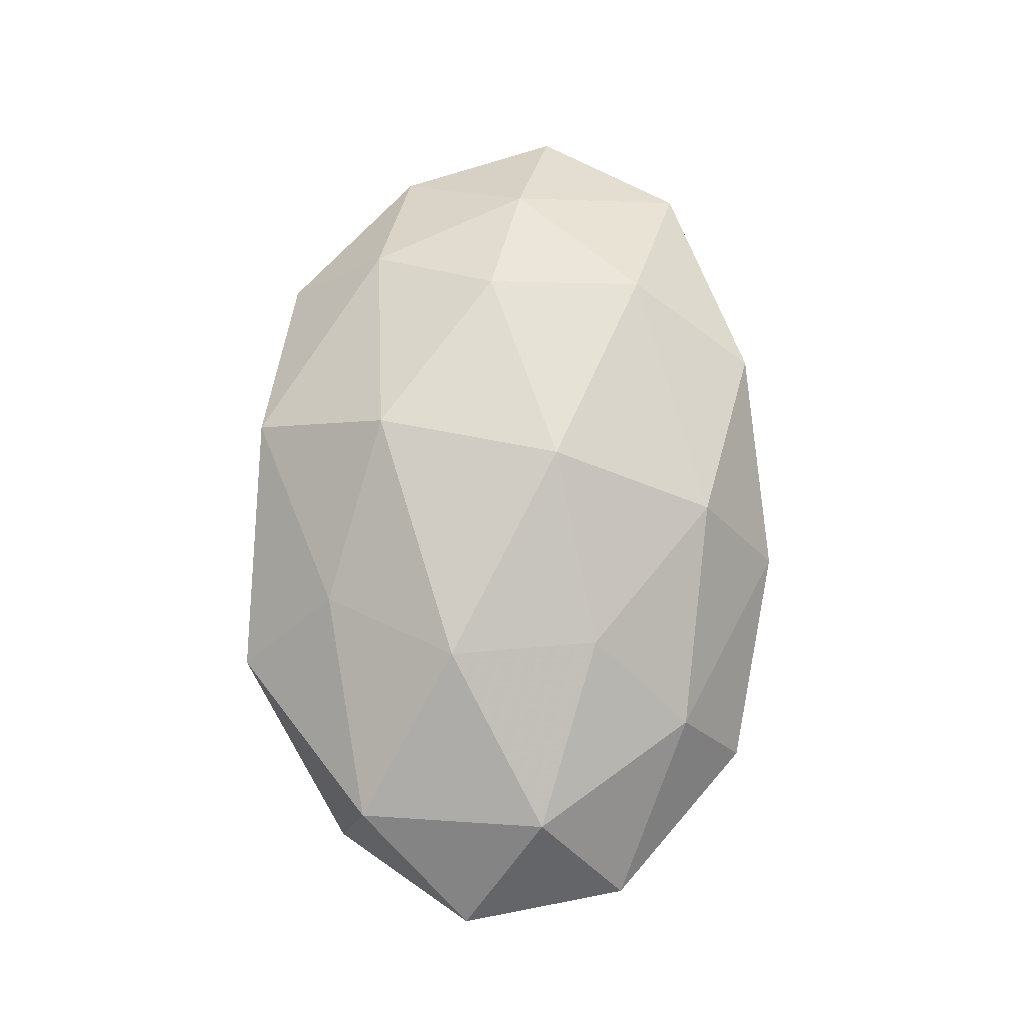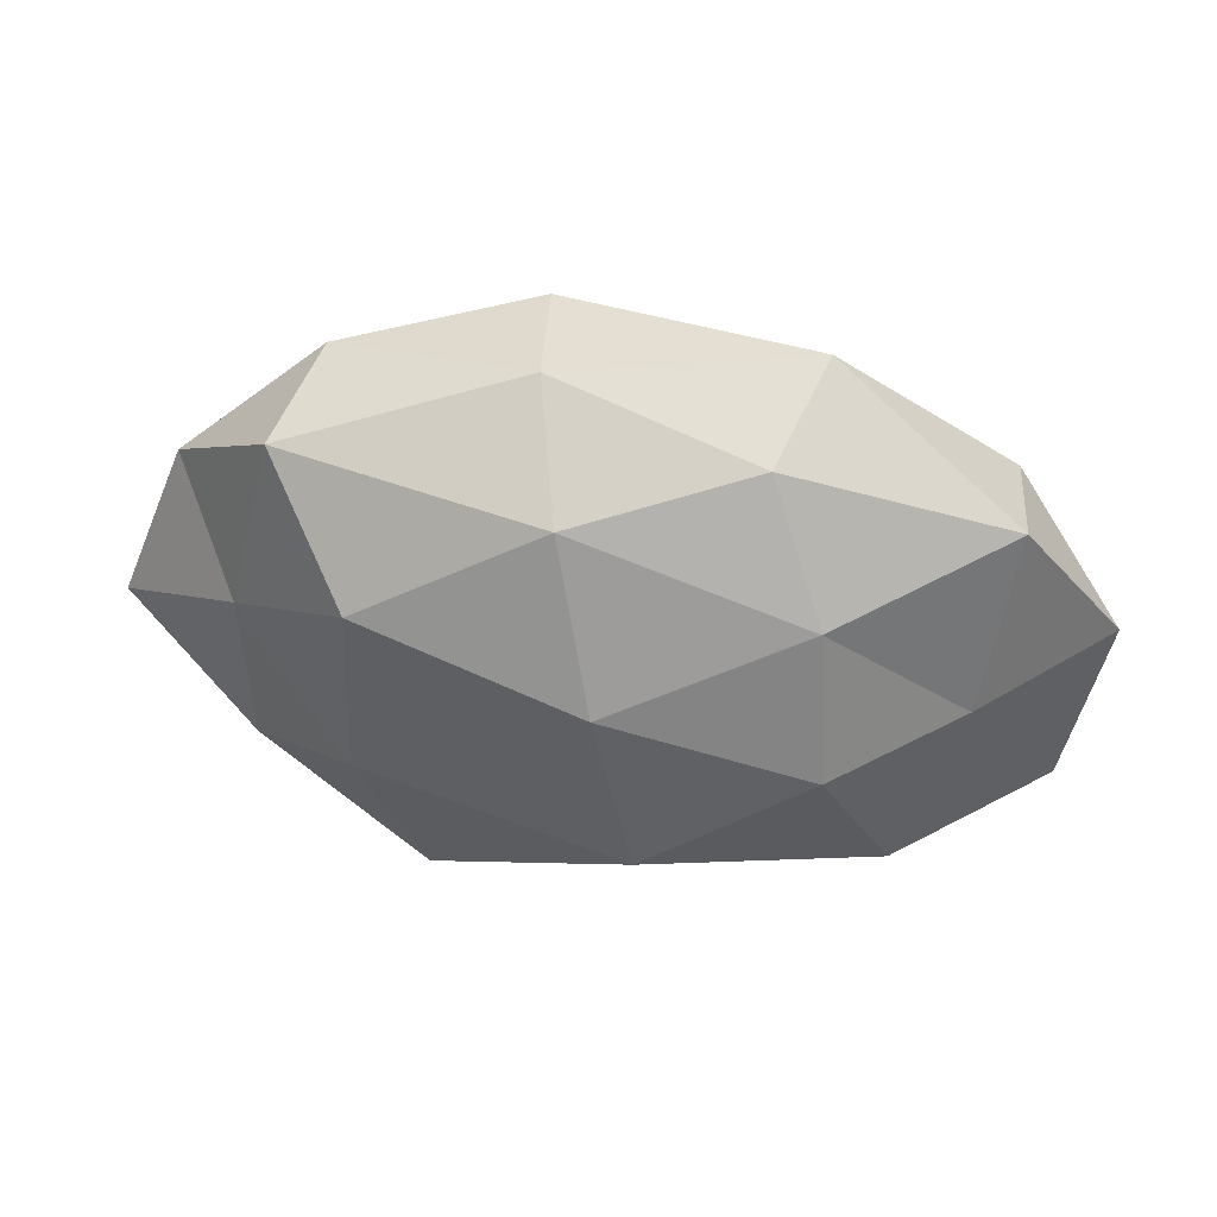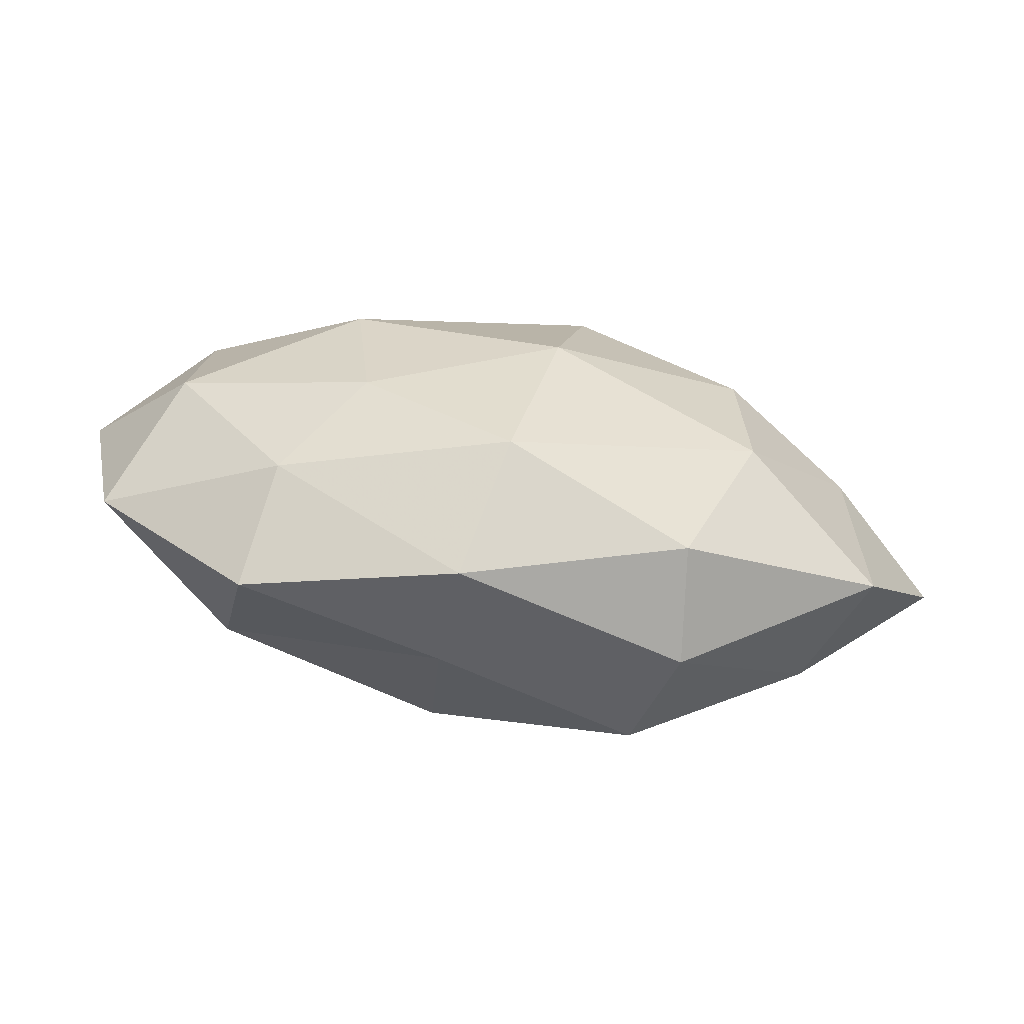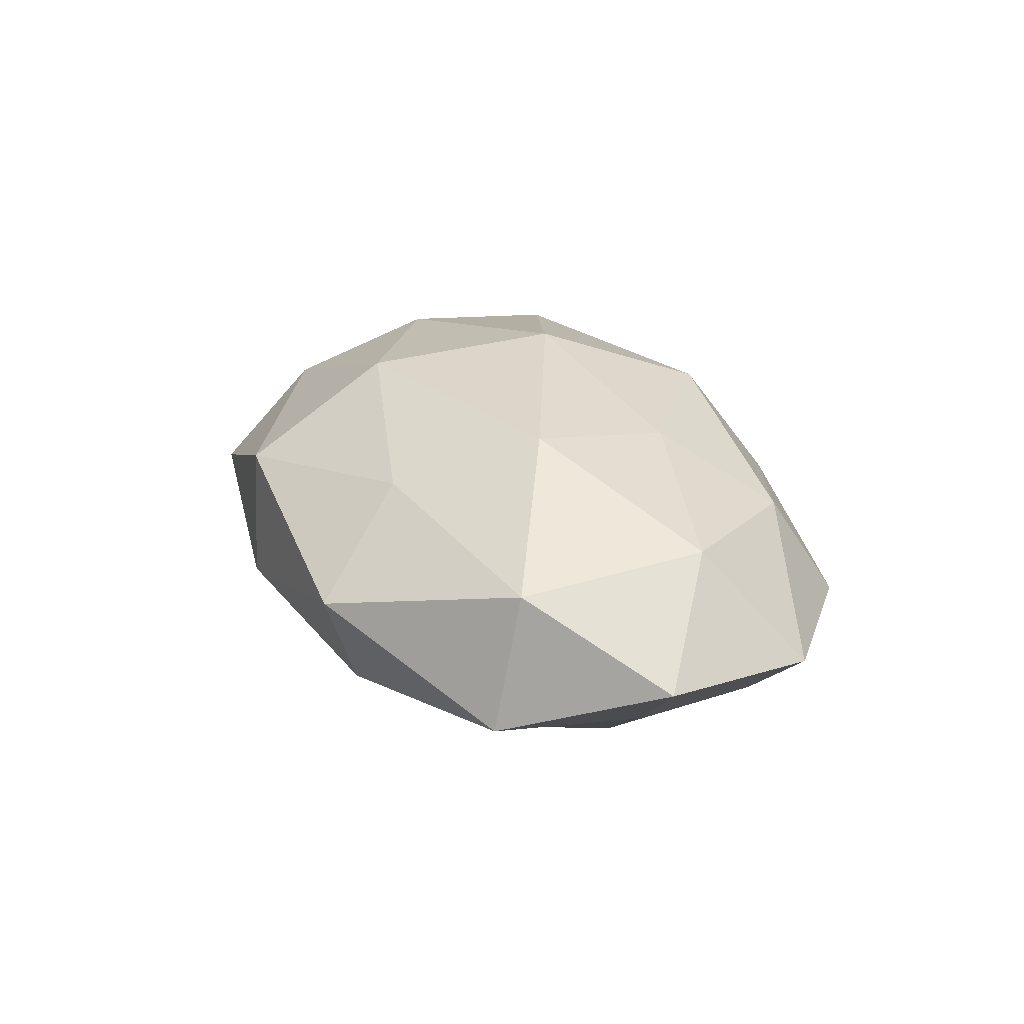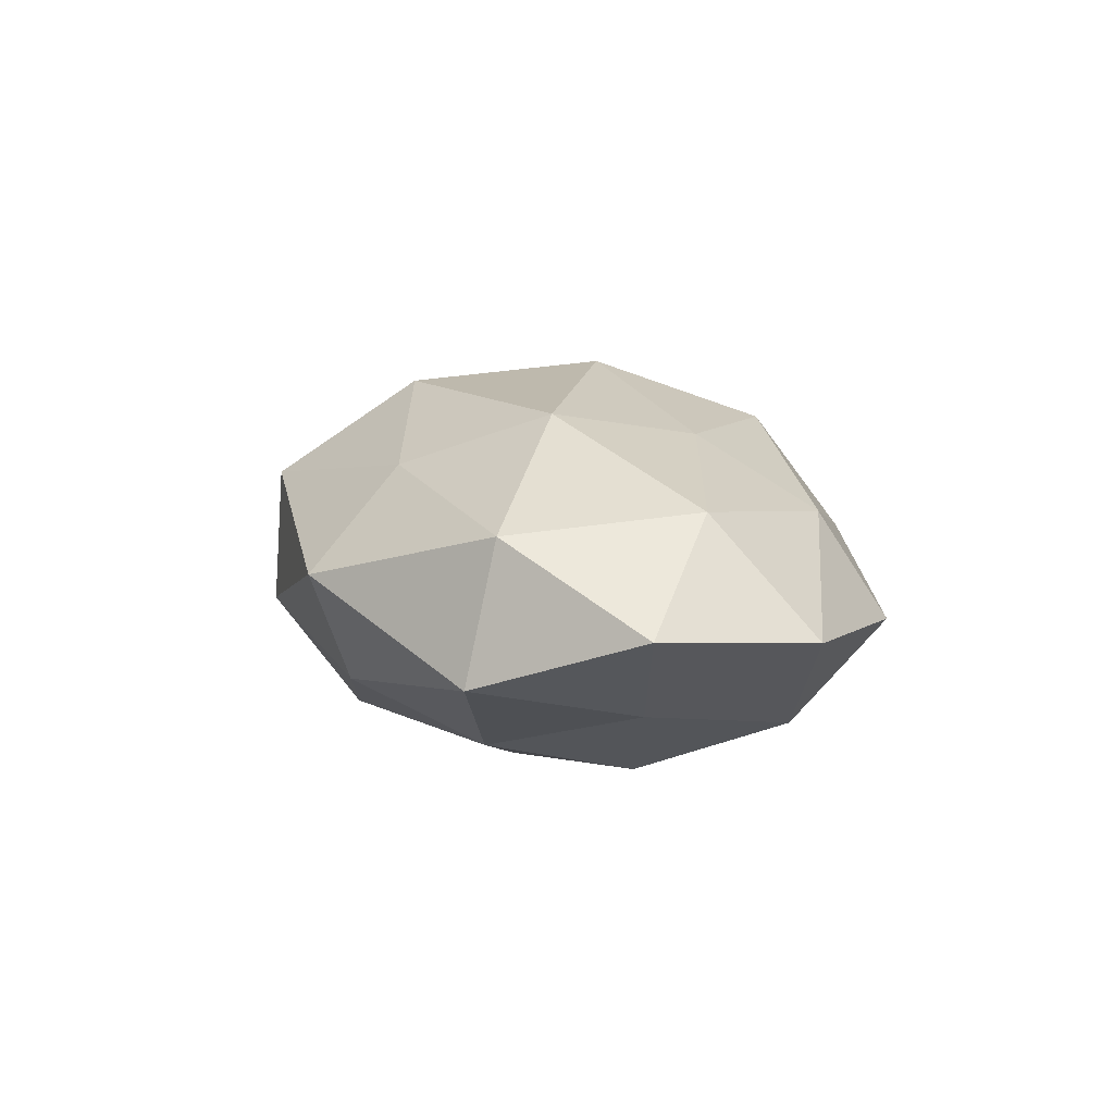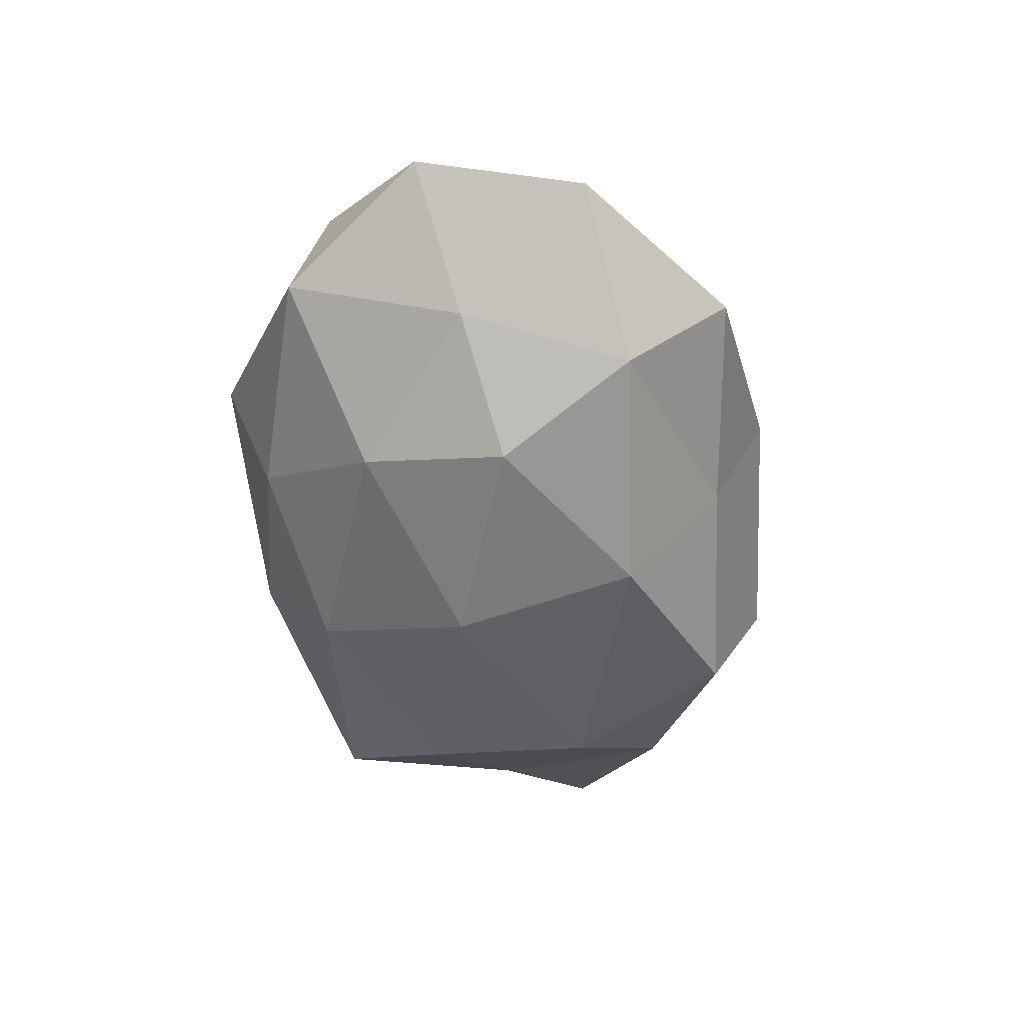
<metadata>
{"format":"obj","ext":"obj","renderer":"f3d","projection":"perspective","resolution":1024,"background":"white","views":[{"elev":75.4,"azim":-88.4,"up":"+Z"},{"elev":41.5,"azim":-171.0,"up":"+Y"},{"elev":-70.3,"azim":-10.0,"up":"+Y"},{"elev":23.7,"azim":-113.8,"up":"+Z"},{"elev":9.4,"azim":-104.7,"up":"+Z"},{"elev":-50.7,"azim":-82.3,"up":"+Z"}]}
</metadata>
<code>
v -0.02341 -0.01295 0.0197
v -0.05603 -0.018 -0.001667
v -0.04745 0.01911 0.01114
v -0.002163 0.006343 -0.02679
v 0.04626 -0.000448 0.01228
v -0.02846 -0.003296 -0.02299
v 0.0211 -0.03476 0.01145
v -0.006912 -0.01818 -0.0251
v 0.02957 -0.01796 0.0207
v 0.02852 0.003215 0.02306
v -0.007851 -0.03138 -0.01094
v 0.03711 0.02992 -0.0123
v -0.01984 0.03191 -0.01086
v 0.008735 0.03658 0.01245
v 0.006903 0.03791 -0.004772
v -0.0248 0.0378 0.00374
v 0.03477 0.02029 0.01494
v 0.06122 -0.004462 -0.0009071
v 0.01963 -0.02865 -0.01886
v -0.01758 0.02495 0.01621
v 0.02664 0.01483 -0.02314
v -0.04855 -0.006122 0.01324
v -0.02625 0.006982 0.02306
v 0.002966 0.02715 -0.01921
v -0.03288 -0.02633 0.01047
v 0.04867 -0.0237 0.006453
v 0.0527 0.01693 0.001269
v 0.03342 0.03359 0.003028
v 0.04299 -0.0176 -0.0105
v 0.006514 0.0181 0.02486
v 0.04325 0.005375 -0.0122
v -0.003516 -0.02842 0.01968
v -0.03519 -0.03508 -0.003476
v -0.04848 0.02327 -0.006691
v -0.007509 -0.03906 0.004575
v 0.02319 -0.03609 -0.00387
v -0.04467 0.0002961 -0.01206
v -0.0611 0.004288 0.0005809
v 0.001817 -0.006713 0.02745
v -0.03682 -0.02137 -0.01597
v 0.02693 -0.007414 -0.02436
v -0.02697 0.01601 -0.0189
f 6 4 8
f 9 5 10
f 13 16 15
f 16 14 15
f 10 5 17
f 19 11 8
f 16 3 20
f 16 20 14
f 20 3 23
f 23 22 1
f 3 22 23
f 15 12 24
f 13 15 24
f 24 21 4
f 24 12 21
f 25 1 22
f 25 22 2
f 26 5 9
f 7 26 9
f 26 18 5
f 5 27 17
f 5 18 27
f 15 28 12
f 15 14 28
f 28 14 17
f 12 28 27
f 17 27 28
f 26 29 18
f 17 30 10
f 14 30 17
f 14 20 30
f 23 30 20
f 21 12 31
f 12 27 31
f 31 27 18
f 18 29 31
f 7 9 32
f 32 1 25
f 33 25 2
f 34 3 16
f 13 34 16
f 7 32 35
f 32 25 35
f 35 33 11
f 35 25 33
f 36 11 19
f 7 36 26
f 36 19 29
f 36 29 26
f 7 35 36
f 35 11 36
f 2 22 38
f 3 38 22
f 34 38 3
f 38 37 2
f 34 37 38
f 9 10 39
f 1 39 23
f 39 10 30
f 39 30 23
f 32 39 1
f 9 39 32
f 8 40 6
f 11 40 8
f 2 40 33
f 11 33 40
f 37 40 2
f 37 6 40
f 4 41 8
f 8 41 19
f 4 21 41
f 29 19 41
f 31 41 21
f 29 41 31
f 42 4 6
f 24 4 42
f 13 24 42
f 13 42 34
f 42 6 37
f 42 37 34

</code>
